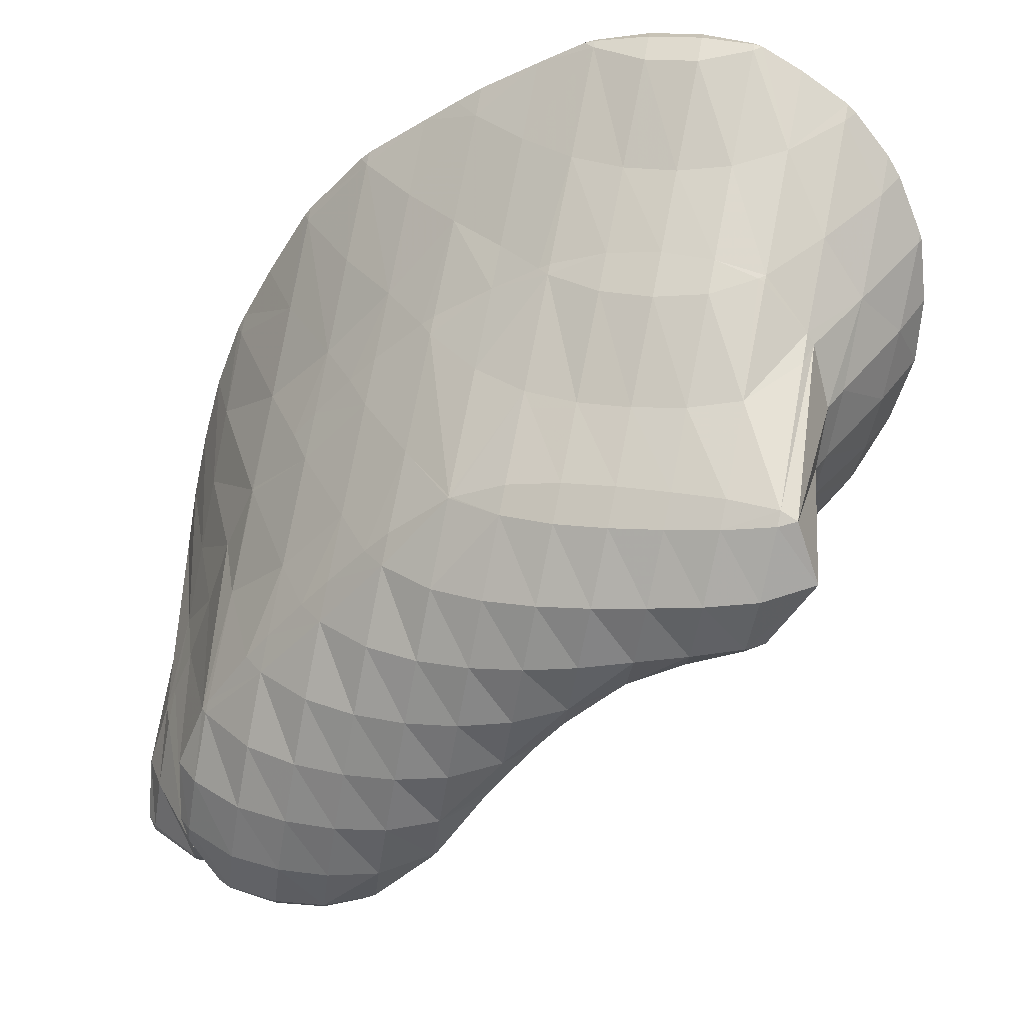
<metadata>
{"format":"obj","ext":"obj","renderer":"f3d","projection":"perspective","resolution":1024,"background":"white","views":[{"elev":49.2,"azim":4.2,"up":"+Y"}]}
</metadata>
<code>
v 306.5 284.7 120.2
v 306.7 283.9 120.9
v 306.8 284.7 119.9
v 307.1 286 118.8
v 306.6 286 119.4
v 307.4 287.4 118
v 306.8 287.4 118.6
v 307.6 288.8 117.3
v 307.1 288.8 117.9
v 307.9 290.2 116.8
v 307.5 290.2 117.3
v 308.1 291.6 116.6
v 308 291.6 116.7
v 308.2 292 116.6
v 306.9 283.5 121.2
v 307.7 282.9 122.1
v 307.9 283.7 120.7
v 308.1 284.9 119.4
v 308.4 286.2 118.4
v 308.6 287.6 117.6
v 308.9 288.9 116.9
v 309.2 290.3 116.3
v 309.4 291.8 115.8
v 308.9 293.2 116.3
v 309.7 293.2 115.6
v 309.9 294.8 115.7
v 309.8 294.8 115.9
v 309.9 295 115.8
v 308.9 282.9 122.6
v 309.1 283.9 120.8
v 309.4 285.2 119.5
v 309.6 286.5 118.5
v 309.9 287.8 117.7
v 310.2 289.2 117
v 310.4 290.6 116.3
v 310.7 292 115.7
v 310.9 293.4 115.3
v 311.2 294.9 115.1
v 311.2 296.4 115.6
v 311.4 296.5 115.5
v 311.4 296.6 115.6
v 310.2 283.4 122.8
v 310.3 284.3 121.2
v 310.6 285.5 119.8
v 310.9 286.8 118.8
v 311.2 288.1 118
v 311.4 289.5 117.2
v 311.7 290.8 116.5
v 311.9 292.2 115.9
v 312.2 293.7 115.4
v 312.4 295.1 115
v 312.7 296.6 115
v 312.8 297.7 115.6
v 311.4 283.9 123
v 311.6 284.6 121.6
v 311.8 285.8 120.1
v 312.1 287.1 119.1
v 312.4 288.4 118.2
v 312.7 289.7 117.5
v 312.9 291.1 116.8
v 313.2 292.5 116.2
v 313.4 293.9 115.6
v 313.7 295.4 115.1
v 313.9 296.8 114.9
v 313.6 298.3 115.6
v 314.1 298.4 115.3
v 314.1 298.8 115.6
v 312.7 284.4 123.1
v 312.8 284.9 122
v 313.1 286.2 120.4
v 313.4 287.4 119.4
v 313.6 288.7 118.5
v 313.9 290 117.8
v 314.2 291.4 117.1
v 314.4 292.8 116.4
v 314.7 294.2 115.8
v 314.9 295.6 115.3
v 315.1 297.1 115
v 315.3 298.6 115.1
v 315.5 299.7 115.7
v 313.9 284.9 123.3
v 314 285.3 122.4
v 314.3 286.5 120.8
v 314.6 287.7 119.7
v 314.8 289 118.8
v 315.1 290.3 118.1
v 315.4 291.7 117.4
v 315.6 293.1 116.7
v 315.9 294.5 116.1
v 316.1 295.9 115.6
v 316.3 297.3 115.2
v 316.6 298.8 115
v 316.5 300.3 115.7
v 316.7 300.4 115.7
v 316.7 300.4 115.8
v 315.2 285.5 123.3
v 315.2 285.6 122.9
v 315.5 286.8 121.1
v 315.8 288.1 120
v 316 289.3 119.1
v 316.3 290.7 118.3
v 316.6 292 117.6
v 316.8 293.4 117
v 317.1 294.8 116.4
v 317.3 296.2 115.8
v 317.6 297.6 115.4
v 317.8 299.1 115.2
v 318 300.6 115.6
v 318 300.8 116
v 315.7 285.8 123.3
v 316.4 286.2 123.2
v 316.7 287.2 121.6
v 316.9 288.4 120.3
v 317.2 289.7 119.4
v 317.5 291 118.6
v 317.8 292.3 117.9
v 318 293.7 117.3
v 318.3 295 116.7
v 318.5 296.4 116.1
v 318.7 297.9 115.7
v 319 299.3 115.5
v 319.1 300.9 115.9
v 319.1 301.1 116.3
v 317.7 287 123.1
v 317.8 287.5 122.1
v 318.1 288.7 120.7
v 318.4 290 119.7
v 318.7 291.3 118.9
v 318.9 292.6 118.2
v 319.2 294 117.5
v 319.4 295.3 117
v 319.7 296.7 116.4
v 319.9 298.2 116
v 320.1 299.6 115.9
v 320.3 301.2 116.5
v 320.3 301.2 116.6
v 318.9 287.8 123
v 319 287.8 122.9
v 319.3 289.1 121.2
v 319.6 290.3 120.1
v 319.8 291.6 119.2
v 320.1 292.9 118.5
v 320.4 294.3 117.8
v 320.6 295.6 117.3
v 320.9 297 116.8
v 321.1 298.5 116.5
v 321.3 299.9 116.5
v 320.5 301.2 116.7
v 321.4 300.9 117.1
v 319.1 287.9 123
v 320.3 289 122.7
v 320.4 289.4 122
v 320.7 290.7 120.6
v 321 291.9 119.6
v 321.3 293.2 118.8
v 321.5 294.6 118.2
v 321.8 295.9 117.6
v 322 297.3 117.2
v 322.2 298.8 117
v 322.4 300.3 117.4
v 322.4 300.5 117.6
v 320.9 289.6 122.5
v 321.7 290.5 122.2
v 321.8 291 121.5
v 322.1 292.3 120.2
v 322.4 293.6 119.3
v 322.7 294.9 118.6
v 322.9 296.3 118.1
v 323.1 297.7 117.9
v 323.3 299.1 118
v 322.6 300.3 117.7
v 323.4 299.6 118.3
v 322.2 291.1 122
v 323.2 292.5 121.6
v 323.2 292.6 121.4
v 323.5 293.9 120.3
v 323.8 295.2 119.5
v 324 296.6 119.1
v 324.2 298 119.1
v 323.7 299.2 118.5
v 324.2 298.2 119.2
v 323.3 292.7 121.5
v 324 294.1 121
v 324.4 295.5 120.5
v 324.5 296.8 119.9
v 324.3 298 119.2
v 306.2 282.5 125.5
v 306.4 282.2 125.8
v 306.4 282.5 125.1
v 306.6 283.6 122.4
v 306.3 283.8 124.7
v 306.7 285.2 124
v 306.9 285.7 123.8
v 307.1 286.5 122.2
v 307.3 287.8 120.8
v 307.6 289.1 119.7
v 307.9 290.4 118.5
v 308.1 291.7 117
v 307.5 282 126.4
v 307.7 282.6 123.7
v 307.4 286.7 123.4
v 307.9 288.1 122.8
v 308.4 289.6 122.2
v 309 291.1 121.7
v 309 291.1 121.6
v 309.3 292.3 119.7
v 309.6 293.5 117.9
v 309.9 294.8 116.1
v 308.8 282.5 126.6
v 308.9 282.8 123.6
v 310.1 292.6 121.2
v 310.6 293.3 121.1
v 310.8 294 119.8
v 311.1 295.3 117.9
v 311.4 296.5 115.9
v 310.1 283.4 126.6
v 310.1 283.4 126
v 311.5 294.3 120.9
v 312.1 294.9 120.8
v 312.3 295.7 119.4
v 312.6 296.9 117.3
v 310.2 283.5 126.6
v 311.5 284.6 126.3
v 313.2 296 120.7
v 313.4 296.3 120.7
v 313.7 297.3 118.6
v 314.1 298.5 116.3
v 312.8 285.2 124.8
v 312 285.2 126.1
v 312.9 286.1 125.9
v 314.8 297.2 120.7
v 314.9 297.7 119.7
v 315.2 298.9 117.4
v 314 285.4 124
v 313.6 286.9 125.7
v 314.2 286.9 125.1
v 314.3 287.5 125.5
v 315.8 298 120.7
v 316.1 298.1 120.7
v 316.4 299.2 118.3
v 316.7 300.4 116
v 315.2 285.7 123.5
v 315.4 287.1 124.4
v 315.5 288.6 125.3
v 315.6 288.6 125.2
v 315.6 288.7 125.3
v 317.3 298.7 120.8
v 317.6 299.5 118.9
v 317.9 300.7 116.7
v 316.6 287.4 124.1
v 316.8 288.8 124.8
v 316.9 289.4 125.3
v 318.5 299 121.1
v 318.7 299.8 119.3
v 319.1 301 117
v 317.8 287.6 123.7
v 318 289.1 124.5
v 318.1 290 125.3
v 319.6 299.1 121.4
v 319.9 300 119.3
v 320.3 301.2 116.8
v 319 287.9 123.1
v 319.2 289.3 124.1
v 319.2 290.8 125.3
v 319.3 290.8 125.2
v 319.4 290.8 125.3
v 320.6 299 121.7
v 320.8 299 121.6
v 320.7 298.9 121.8
v 321.1 300.2 118.9
v 320.4 289.5 123.1
v 320.6 290.9 124
v 320.7 292.4 124.9
v 321.7 298.1 122.4
v 322 299.1 120.5
v 322.4 300.3 118
v 321.8 291.1 122.7
v 320.8 292.4 124.9
v 322 292.5 123.3
v 322.2 293.9 123.5
v 321.6 293.9 124.4
v 322.4 295.3 123.5
v 322.2 295.3 123.8
v 322.6 296.7 122.7
v 322.3 296.7 123.3
v 322.9 298 121.1
v 321.9 297.9 122.6
v 323.3 299.2 119.1
v 323.2 292.7 121.7
v 323.4 294.1 121.9
v 323.7 295.4 121.7
v 323.9 296.8 120.9
v 324.2 298 119.4
v 306.4 282.6 125.9
v 306.6 284 125.5
v 306.9 285.3 124.6
v 307.6 283 127
v 307.8 284.5 127.6
v 307.7 285.9 127.8
v 307.9 285.5 128.1
v 307.7 287.3 127.1
v 308.3 288.8 126.6
v 308.5 289 126.5
v 308.8 289.9 123.9
v 309 291.1 121.7
v 308.9 283.3 127.3
v 308.7 284.8 128.8
v 309 284.7 128.9
v 309.4 290.3 126.2
v 310 291 126
v 310.2 291.7 124.5
v 310.5 292.8 122.2
v 310.1 283.5 126.7
v 310.2 284.8 129.3
v 310.8 292 125.8
v 311.4 292.7 125.7
v 311.6 293.3 124.2
v 311.9 294.5 121.9
v 311.4 285.1 129.5
v 312.3 293.6 125.5
v 312.8 294.2 125.4
v 313.1 295 123.7
v 313.4 296.1 121.1
v 312.3 285.6 129.5
v 312.6 285.8 129.5
v 314.2 295.4 125.3
v 314.2 295.4 125.3
v 314.5 296.5 122.5
v 314.1 287.3 128.6
v 314 287.2 129.2
v 314.2 295.4 125.3
v 315.4 296 125.4
v 315.7 296.8 123.4
v 316 298 120.9
v 314.1 287.4 129.2
v 315.1 288.9 128.7
v 315.5 289.4 128.6
v 316.6 296.4 125.6
v 316.9 297.1 123.9
v 317.2 298.3 121.7
v 316.9 290.5 127.3
v 316.3 290.5 128.3
v 316.9 291.2 128.1
v 317.8 296.7 125.8
v 318 297.4 124.2
v 318.4 298.6 122.1
v 318.1 290.6 126.1
v 317.9 292.2 127.9
v 318.2 292.2 127.6
v 318.3 292.5 127.9
v 319 296.9 126.1
v 319.2 297.6 124.4
v 319.6 298.8 122.1
v 319.5 292.3 126.8
v 319.5 293.3 127.9
v 320.1 297 126.3
v 320.4 297.8 124.3
v 320.7 292.4 125
v 320.7 293.9 127.9
v 321.3 297.1 126.6
v 321.6 297.9 123.2
v 321.2 294.2 127.9
v 322.1 295.7 127.5
v 322.1 295.7 127.4
v 322.1 295.7 127.5
v 321.6 296.9 126.8
v 322.1 295.7 127.5
v 308 286 128.2
v 308.2 287.5 127.7
v 308.4 288.8 126.7
v 309 284.9 129
v 309.2 286.4 129.1
v 309.4 287.8 128.6
v 309.6 289.2 127.9
v 309.9 290.5 126.7
v 310.2 285.2 129.5
v 310.4 286.7 129.5
v 310.6 288.1 129.1
v 310.8 289.5 128.5
v 311 290.8 127.6
v 311.3 292.1 126.4
v 311.4 285.5 129.7
v 311.6 286.9 129.8
v 311.8 288.3 129.4
v 312 289.7 128.9
v 312.2 291.1 128.2
v 312.5 292.5 127.3
v 312.7 293.8 126
v 312.8 287.2 129.8
v 313 288.6 129.5
v 313.2 290 129.1
v 313.4 291.4 128.5
v 313.6 292.8 127.8
v 313.9 294.1 126.9
v 314 287.4 129.3
v 314.2 288.8 129.3
v 314.4 290.2 129.1
v 314.6 291.6 128.7
v 314.8 293 128.1
v 315.1 294.4 127.3
v 315.3 295.7 126
v 315.6 290.4 128.7
v 315.8 291.8 128.7
v 316 293.2 128.3
v 316.2 294.6 127.6
v 316.5 296 126.4
v 317 292 128.4
v 317.2 293.5 128.3
v 317.4 294.9 127.8
v 317.7 296.2 126.6
v 318.4 293.7 128.2
v 318.6 295.1 127.9
v 318.9 296.4 126.8
v 319.6 293.9 128.2
v 319.8 295.3 127.9
v 320 296.7 126.9
v 320.8 294.1 128
v 320.9 295.5 127.9
v 321.2 296.9 126.9
v 322.1 295.7 127.5
g foo
f 3 2 1
f 4 3 1
f 5 4 1
f 6 4 5
f 7 6 5
f 8 6 7
f 9 8 7
f 10 8 9
f 11 10 9
f 12 10 11
f 13 12 11
f 12 13 14
f 17 16 15
f 2 17 15
f 3 17 2
f 18 17 3
f 18 4 19
f 18 3 4
f 19 6 20
f 19 4 6
f 20 8 21
f 20 6 8
f 21 10 22
f 21 8 10
f 22 12 23
f 22 10 12
f 24 12 14
f 25 12 24
f 23 12 25
f 26 25 24
f 27 26 24
f 26 27 28
f 17 30 29
f 16 17 29
f 30 18 31
f 30 17 18
f 31 19 32
f 31 18 19
f 32 20 33
f 32 19 20
f 33 21 34
f 33 20 21
f 34 22 35
f 34 21 22
f 35 23 36
f 35 22 23
f 36 25 37
f 36 23 25
f 37 26 38
f 37 25 26
f 39 26 28
f 40 26 39
f 38 26 40
f 40 39 41
f 30 43 42
f 29 30 42
f 43 31 44
f 43 30 31
f 44 32 45
f 44 31 32
f 45 33 46
f 45 32 33
f 46 34 47
f 46 33 34
f 47 35 48
f 47 34 35
f 48 36 49
f 48 35 36
f 49 37 50
f 49 36 37
f 50 38 51
f 50 37 38
f 51 40 52
f 51 38 40
f 52 40 41
f 53 52 41
f 43 55 54
f 42 43 54
f 55 44 56
f 55 43 44
f 56 45 57
f 56 44 45
f 57 46 58
f 57 45 46
f 58 47 59
f 58 46 47
f 59 48 60
f 59 47 48
f 60 49 61
f 60 48 49
f 61 50 62
f 61 49 50
f 62 51 63
f 62 50 51
f 63 52 64
f 63 51 52
f 65 52 53
f 66 52 65
f 64 52 66
f 66 65 67
f 55 69 68
f 54 55 68
f 69 56 70
f 69 55 56
f 70 57 71
f 70 56 57
f 71 58 72
f 71 57 58
f 72 59 73
f 72 58 59
f 73 60 74
f 73 59 60
f 74 61 75
f 74 60 61
f 75 62 76
f 75 61 62
f 76 63 77
f 76 62 63
f 77 64 78
f 77 63 64
f 78 66 79
f 78 64 66
f 79 66 67
f 80 79 67
f 69 82 81
f 68 69 81
f 82 70 83
f 82 69 70
f 83 71 84
f 83 70 71
f 84 72 85
f 84 71 72
f 85 73 86
f 85 72 73
f 86 74 87
f 86 73 74
f 87 75 88
f 87 74 75
f 88 76 89
f 88 75 76
f 89 77 90
f 89 76 77
f 90 78 91
f 90 77 78
f 91 79 92
f 91 78 79
f 93 79 80
f 94 79 93
f 92 79 94
f 94 93 95
f 82 97 96
f 81 82 96
f 97 83 98
f 97 82 83
f 98 84 99
f 98 83 84
f 99 85 100
f 99 84 85
f 100 86 101
f 100 85 86
f 101 87 102
f 101 86 87
f 102 88 103
f 102 87 88
f 103 89 104
f 103 88 89
f 104 90 105
f 104 89 90
f 105 91 106
f 105 90 91
f 106 92 107
f 106 91 92
f 107 94 108
f 107 92 94
f 108 94 95
f 109 108 95
f 97 110 96
f 110 112 111
f 97 112 110
f 98 112 97
f 112 99 113
f 112 98 99
f 113 100 114
f 113 99 100
f 114 101 115
f 114 100 101
f 115 102 116
f 115 101 102
f 116 103 117
f 116 102 103
f 117 104 118
f 117 103 104
f 118 105 119
f 118 104 105
f 119 106 120
f 119 105 106
f 120 107 121
f 120 106 107
f 121 108 122
f 121 107 108
f 122 108 109
f 123 122 109
f 112 125 124
f 111 112 124
f 125 113 126
f 125 112 113
f 126 114 127
f 126 113 114
f 127 115 128
f 127 114 115
f 128 116 129
f 128 115 116
f 129 117 130
f 129 116 117
f 130 118 131
f 130 117 118
f 131 119 132
f 131 118 119
f 132 120 133
f 132 119 120
f 133 121 134
f 133 120 121
f 134 122 135
f 134 121 122
f 135 122 123
f 136 135 123
f 125 138 137
f 124 125 137
f 138 126 139
f 138 125 126
f 139 127 140
f 139 126 127
f 140 128 141
f 140 127 128
f 141 129 142
f 141 128 129
f 142 130 143
f 142 129 130
f 143 131 144
f 143 130 131
f 144 132 145
f 144 131 132
f 145 133 146
f 145 132 133
f 146 134 147
f 146 133 134
f 149 135 148
f 147 135 149
f 134 135 147
f 135 136 148
f 138 150 137
f 150 152 151
f 138 152 150
f 139 152 138
f 152 140 153
f 152 139 140
f 153 141 154
f 153 140 141
f 154 142 155
f 154 141 142
f 155 143 156
f 155 142 143
f 156 144 157
f 156 143 144
f 157 145 158
f 157 144 145
f 158 146 159
f 158 145 146
f 159 147 160
f 159 146 147
f 160 147 149
f 161 160 149
f 152 162 151
f 162 164 163
f 152 164 162
f 153 164 152
f 164 154 165
f 164 153 154
f 165 155 166
f 165 154 155
f 166 156 167
f 166 155 156
f 167 157 168
f 167 156 157
f 168 158 169
f 168 157 158
f 169 159 170
f 169 158 159
f 172 160 171
f 170 160 172
f 159 160 170
f 160 161 171
f 164 173 163
f 173 175 174
f 164 175 173
f 165 175 164
f 175 166 176
f 175 165 166
f 176 167 177
f 176 166 167
f 177 168 178
f 177 167 168
f 178 169 179
f 178 168 169
f 181 170 180
f 179 170 181
f 169 170 179
f 170 172 180
f 175 182 174
f 175 176 183
f 182 175 183
f 176 177 184
f 183 176 184
f 177 178 185
f 184 177 185
f 178 179 186
f 185 178 186
f 179 181 186
f 189 188 187
f 190 189 187
f 191 190 187
f 190 1 2
f 191 1 190
f 192 1 191
f 194 192 193
f 5 192 194
f 1 192 5
f 7 5 194
f 195 7 194
f 9 7 195
f 196 9 195
f 11 9 196
f 197 11 196
f 13 11 197
f 198 13 197
f 14 13 198
f 189 200 199
f 188 189 199
f 200 15 16
f 200 190 15
f 200 189 190
f 2 15 190
f 201 194 193
f 195 194 202
f 194 201 202
f 196 195 203
f 195 202 203
f 197 196 204
f 196 203 204
f 206 204 205
f 206 197 204
f 206 198 197
f 14 207 24
f 198 207 14
f 206 207 198
f 27 24 207
f 208 27 207
f 28 27 208
f 200 210 209
f 199 200 209
f 16 29 200
f 29 210 200
f 211 206 205
f 213 211 212
f 213 206 211
f 213 207 206
f 208 213 214
f 208 207 213
f 28 215 39
f 208 215 28
f 214 215 208
f 41 39 215
f 210 217 216
f 209 210 216
f 29 42 210
f 42 217 210
f 218 213 212
f 220 218 219
f 220 213 218
f 220 214 213
f 215 220 221
f 215 214 220
f 53 41 215
f 221 53 215
f 217 222 216
f 42 222 217
f 42 223 222
f 42 54 223
f 224 220 219
f 226 224 225
f 226 220 224
f 226 221 220
f 53 227 65
f 221 227 53
f 226 227 221
f 67 65 227
f 229 68 228
f 223 68 229
f 54 68 223
f 229 228 230
f 232 226 231
f 226 225 231
f 227 232 233
f 227 226 232
f 80 67 227
f 233 80 227
f 68 81 234
f 228 68 234
f 228 235 230
f 228 236 235
f 228 234 236
f 235 236 237
f 238 232 231
f 240 238 239
f 240 232 238
f 240 233 232
f 80 241 93
f 233 241 80
f 240 241 233
f 95 93 241
f 81 96 242
f 234 81 242
f 236 242 243
f 236 234 242
f 236 244 237
f 236 245 244
f 236 243 245
f 244 245 246
f 248 240 247
f 240 239 247
f 241 248 249
f 241 240 248
f 109 95 241
f 249 109 241
f 96 110 242
f 111 242 110
f 250 242 111
f 243 242 250
f 245 250 251
f 245 243 250
f 245 251 246
f 251 252 246
f 254 248 253
f 248 247 253
f 249 254 255
f 249 248 254
f 123 109 249
f 255 123 249
f 111 124 256
f 250 111 256
f 251 256 257
f 251 250 256
f 251 257 252
f 257 258 252
f 260 254 259
f 254 253 259
f 255 260 261
f 255 254 260
f 136 123 255
f 261 136 255
f 124 137 262
f 256 124 262
f 257 262 263
f 257 256 262
f 257 264 258
f 257 265 264
f 257 263 265
f 264 265 266
f 269 268 267
f 268 259 267
f 268 260 259
f 268 270 260
f 148 270 149
f 261 270 148
f 260 270 261
f 148 136 261
f 137 150 262
f 151 262 150
f 271 262 151
f 263 262 271
f 265 271 272
f 265 263 271
f 265 272 266
f 272 273 266
f 275 268 274
f 268 269 274
f 270 275 276
f 270 268 275
f 161 149 270
f 276 161 270
f 151 162 271
f 163 271 162
f 277 271 163
f 272 271 277
f 272 278 273
f 272 279 278
f 272 277 279
f 279 280 278
f 280 281 278
f 280 282 281
f 282 283 281
f 282 284 283
f 284 285 283
f 284 286 285
f 286 287 285
f 286 274 287
f 286 275 274
f 286 288 275
f 171 288 172
f 276 288 171
f 275 288 276
f 171 161 276
f 163 173 277
f 174 277 173
f 289 277 174
f 279 277 289
f 280 289 290
f 280 279 289
f 282 290 291
f 282 280 290
f 284 291 292
f 284 282 291
f 286 292 293
f 286 284 292
f 180 293 181
f 288 293 180
f 286 293 288
f 180 172 288
f 174 182 289
f 182 183 290
f 289 182 290
f 183 184 291
f 290 183 291
f 184 185 292
f 291 184 292
f 185 186 293
f 292 185 293
f 186 181 293
f 187 188 294
f 191 187 294
f 295 191 294
f 192 191 295
f 296 192 295
f 193 192 296
f 188 199 297
f 294 188 297
f 295 297 298
f 295 294 297
f 296 300 299
f 296 298 300
f 296 295 298
f 299 193 296
f 299 201 193
f 299 301 201
f 201 302 202
f 201 301 302
f 304 302 303
f 203 302 304
f 202 302 203
f 204 203 304
f 305 204 304
f 205 204 305
f 199 209 306
f 297 199 306
f 298 308 307
f 298 306 308
f 298 297 306
f 300 298 307
f 309 304 303
f 311 309 310
f 311 304 309
f 311 305 304
f 205 312 211
f 305 312 205
f 311 312 305
f 212 211 312
f 209 216 313
f 306 209 313
f 306 313 308
f 313 314 308
f 315 311 310
f 317 315 316
f 317 311 315
f 317 312 311
f 212 318 218
f 312 318 212
f 317 318 312
f 219 218 318
f 216 222 313
f 223 313 222
f 223 314 313
f 223 319 314
f 320 317 316
f 322 320 321
f 322 317 320
f 322 318 317
f 219 323 224
f 318 323 219
f 322 323 318
f 225 224 323
f 229 324 319
f 223 229 319
f 230 325 229
f 325 324 229
f 327 322 326
f 322 321 326
f 323 327 328
f 323 322 327
f 231 225 323
f 328 231 323
f 329 230 235
f 330 230 329
f 325 230 330
f 235 237 329
f 331 327 326
f 333 331 332
f 333 327 331
f 333 328 327
f 231 334 238
f 328 334 231
f 333 334 328
f 239 238 334
f 329 335 330
f 237 335 329
f 244 335 237
f 336 335 244
f 246 337 244
f 337 336 244
f 339 333 338
f 333 332 338
f 334 339 340
f 334 333 339
f 247 239 334
f 340 247 334
f 342 252 341
f 337 252 342
f 246 252 337
f 342 341 343
f 345 339 344
f 339 338 344
f 340 345 346
f 340 339 345
f 253 247 340
f 346 253 340
f 252 258 347
f 341 252 347
f 341 348 343
f 341 349 348
f 341 347 349
f 348 349 350
f 352 345 351
f 345 344 351
f 346 352 353
f 346 345 352
f 259 253 346
f 353 259 346
f 258 264 347
f 266 347 264
f 354 347 266
f 349 347 354
f 349 354 350
f 354 355 350
f 357 352 356
f 352 351 356
f 267 357 269
f 353 357 267
f 352 357 353
f 267 259 353
f 266 273 358
f 354 266 358
f 354 358 355
f 358 359 355
f 361 357 360
f 357 356 360
f 274 269 357
f 361 274 357
f 273 278 358
f 358 362 359
f 278 362 358
f 281 362 278
f 362 364 363
f 362 283 364
f 362 281 283
f 283 365 364
f 283 366 365
f 283 285 366
f 360 287 361
f 366 287 360
f 285 287 366
f 287 274 361
f 364 367 363
f 364 365 367
f 299 300 368
f 301 299 368
f 369 301 368
f 302 301 369
f 370 302 369
f 303 302 370
f 307 308 371
f 307 368 300
f 371 368 307
f 372 368 371
f 369 372 373
f 369 368 372
f 370 373 374
f 370 369 373
f 303 375 309
f 370 375 303
f 374 375 370
f 310 309 375
f 308 314 376
f 371 308 376
f 372 376 377
f 372 371 376
f 373 377 378
f 373 372 377
f 374 378 379
f 374 373 378
f 375 379 380
f 375 374 379
f 310 381 315
f 375 381 310
f 380 381 375
f 316 315 381
f 314 319 382
f 376 314 382
f 377 382 383
f 377 376 382
f 378 383 384
f 378 377 383
f 379 384 385
f 379 378 384
f 380 385 386
f 380 379 385
f 381 386 387
f 381 380 386
f 316 388 320
f 381 388 316
f 387 388 381
f 321 320 388
f 319 324 382
f 325 382 324
f 389 382 325
f 383 382 389
f 384 389 390
f 384 383 389
f 385 390 391
f 385 384 390
f 386 391 392
f 386 385 391
f 387 392 393
f 387 386 392
f 388 393 394
f 388 387 393
f 326 321 388
f 394 326 388
f 325 330 395
f 389 325 395
f 390 395 396
f 390 389 395
f 391 396 397
f 391 390 396
f 392 397 398
f 392 391 397
f 393 398 399
f 393 392 398
f 394 399 400
f 394 393 399
f 326 401 331
f 394 401 326
f 400 401 394
f 332 331 401
f 330 335 395
f 335 336 396
f 395 335 396
f 337 396 336
f 402 396 337
f 397 396 402
f 398 402 403
f 398 397 402
f 399 403 404
f 399 398 403
f 400 404 405
f 400 399 404
f 401 405 406
f 401 400 405
f 338 332 401
f 406 338 401
f 337 342 402
f 343 402 342
f 407 402 343
f 403 402 407
f 404 407 408
f 404 403 407
f 405 408 409
f 405 404 408
f 406 409 410
f 406 405 409
f 344 338 406
f 410 344 406
f 343 348 407
f 350 407 348
f 411 407 350
f 408 407 411
f 409 411 412
f 409 408 411
f 410 412 413
f 410 409 412
f 351 344 410
f 413 351 410
f 350 355 414
f 411 350 414
f 412 414 415
f 412 411 414
f 413 415 416
f 413 412 415
f 356 351 413
f 416 356 413
f 355 359 417
f 414 355 417
f 415 417 418
f 415 414 417
f 416 418 419
f 416 415 418
f 360 356 416
f 419 360 416
f 359 362 417
f 363 417 362
f 420 417 363
f 418 417 420
f 366 420 365
f 419 420 366
f 418 420 419
f 366 360 419
f 363 367 420
f 367 365 420
g

</code>
